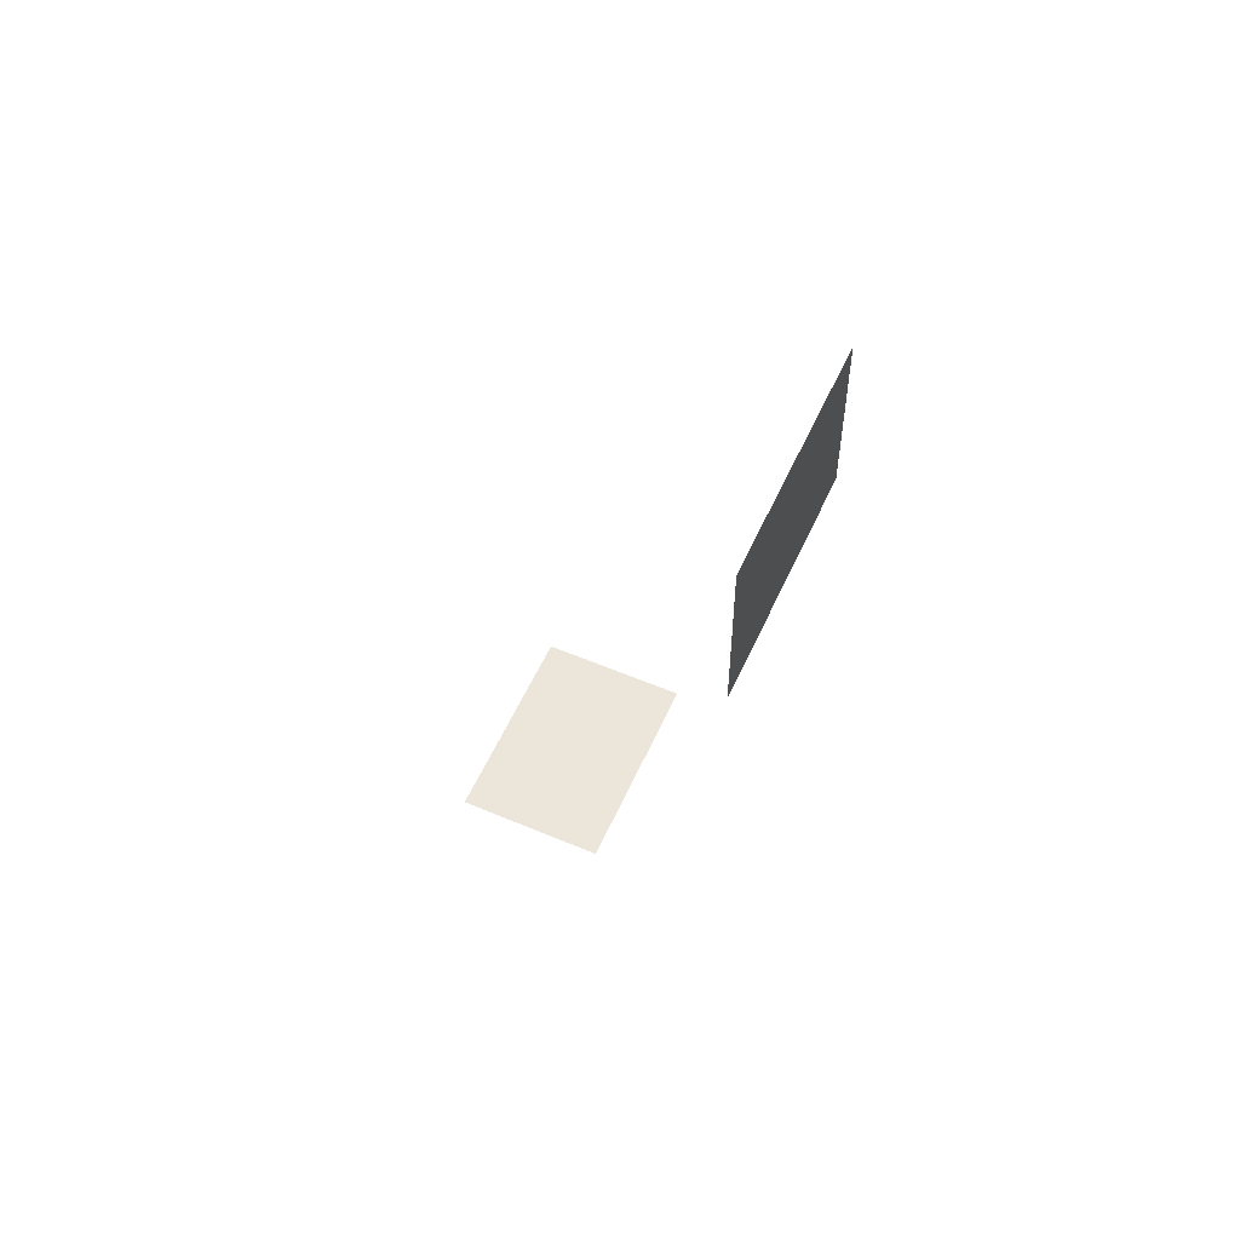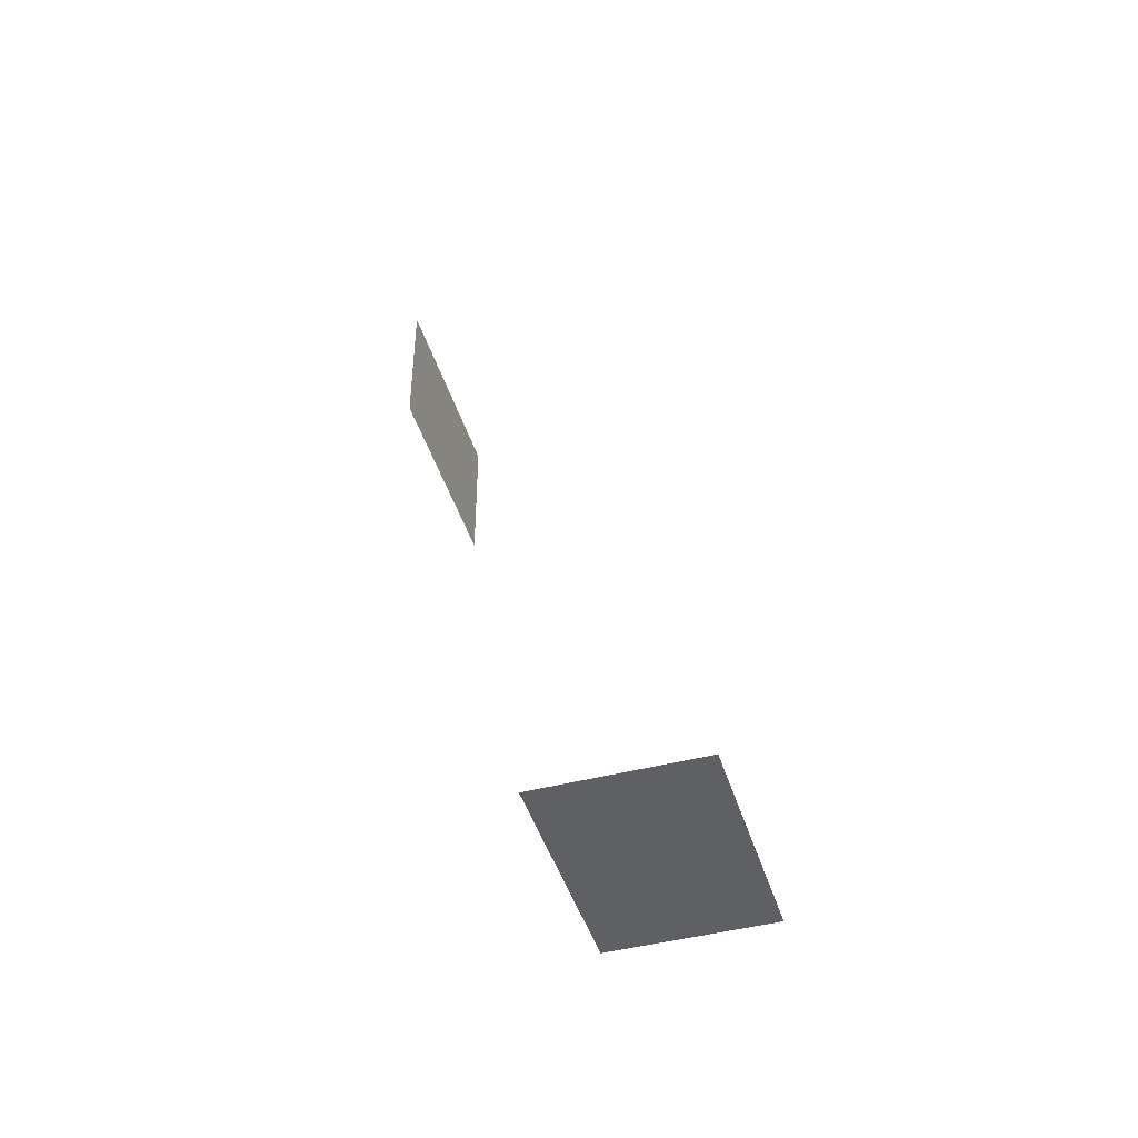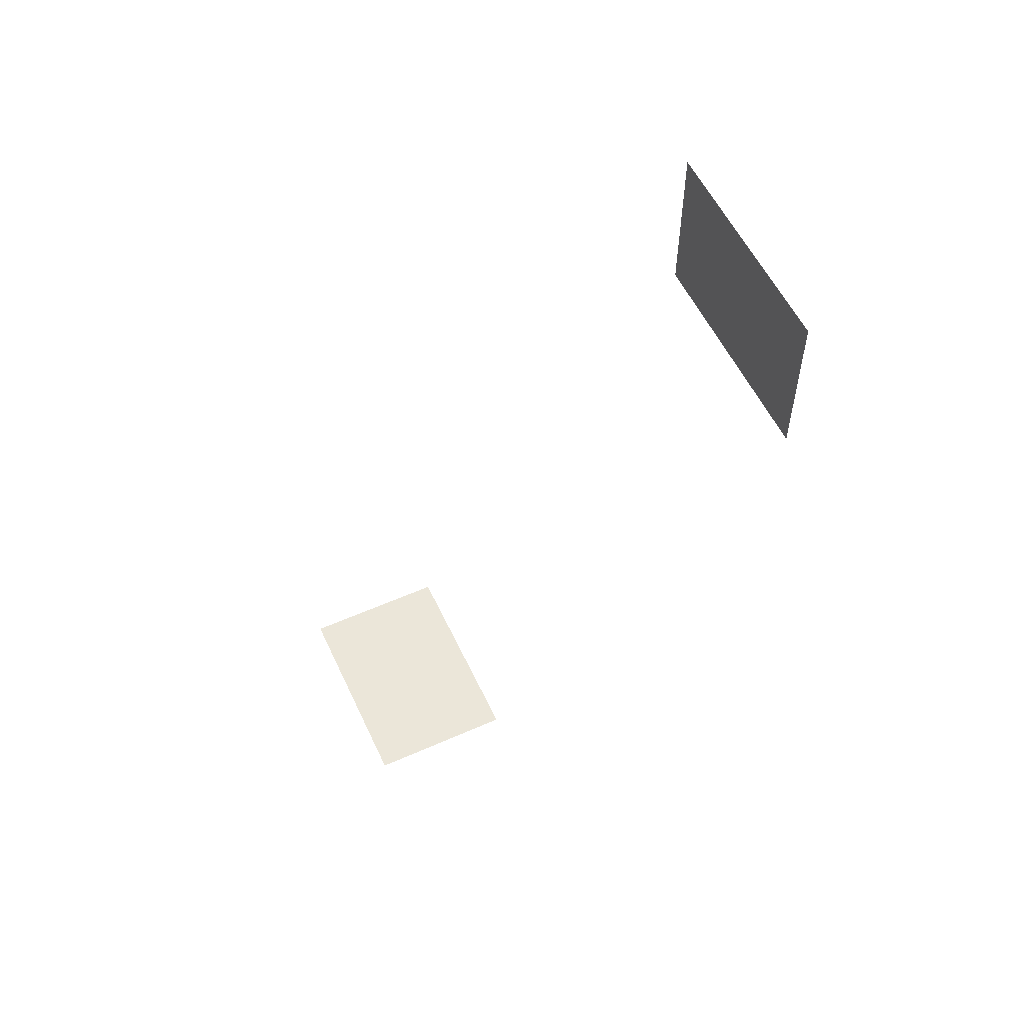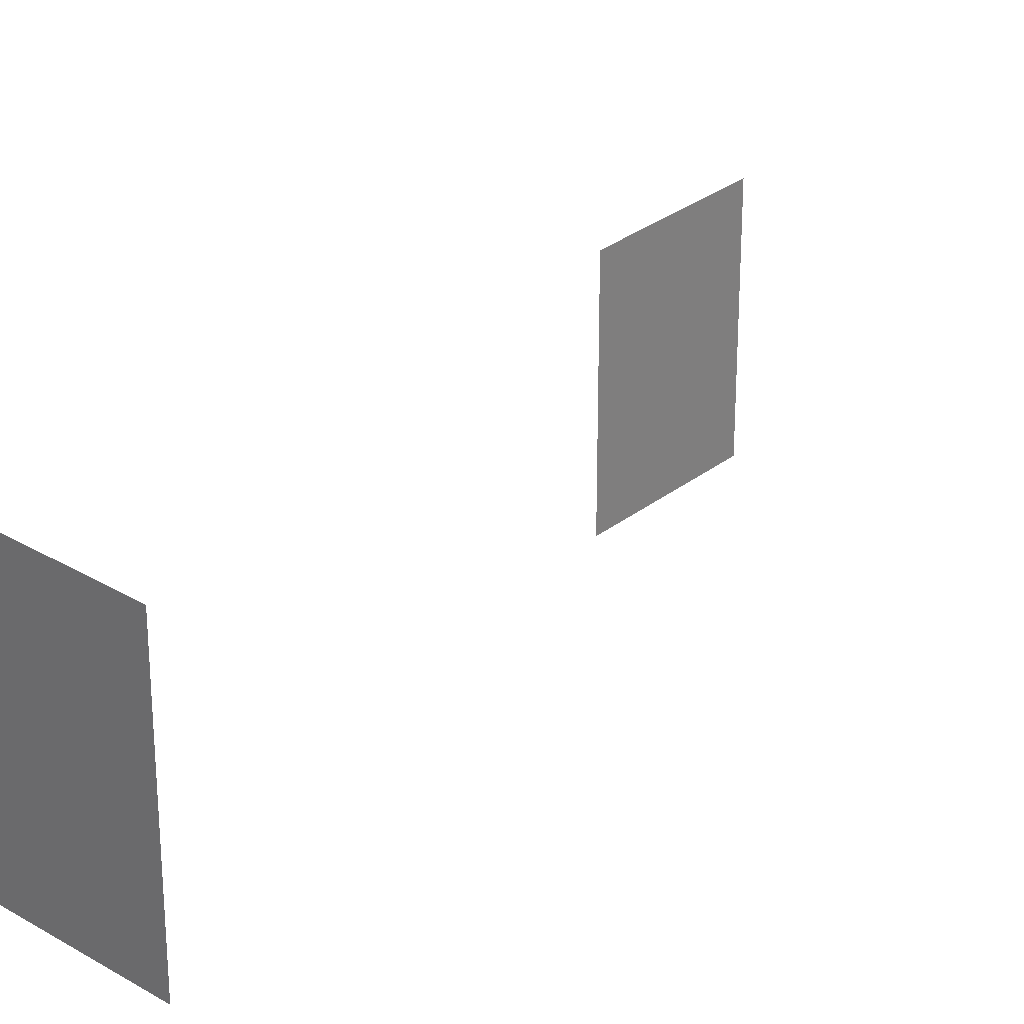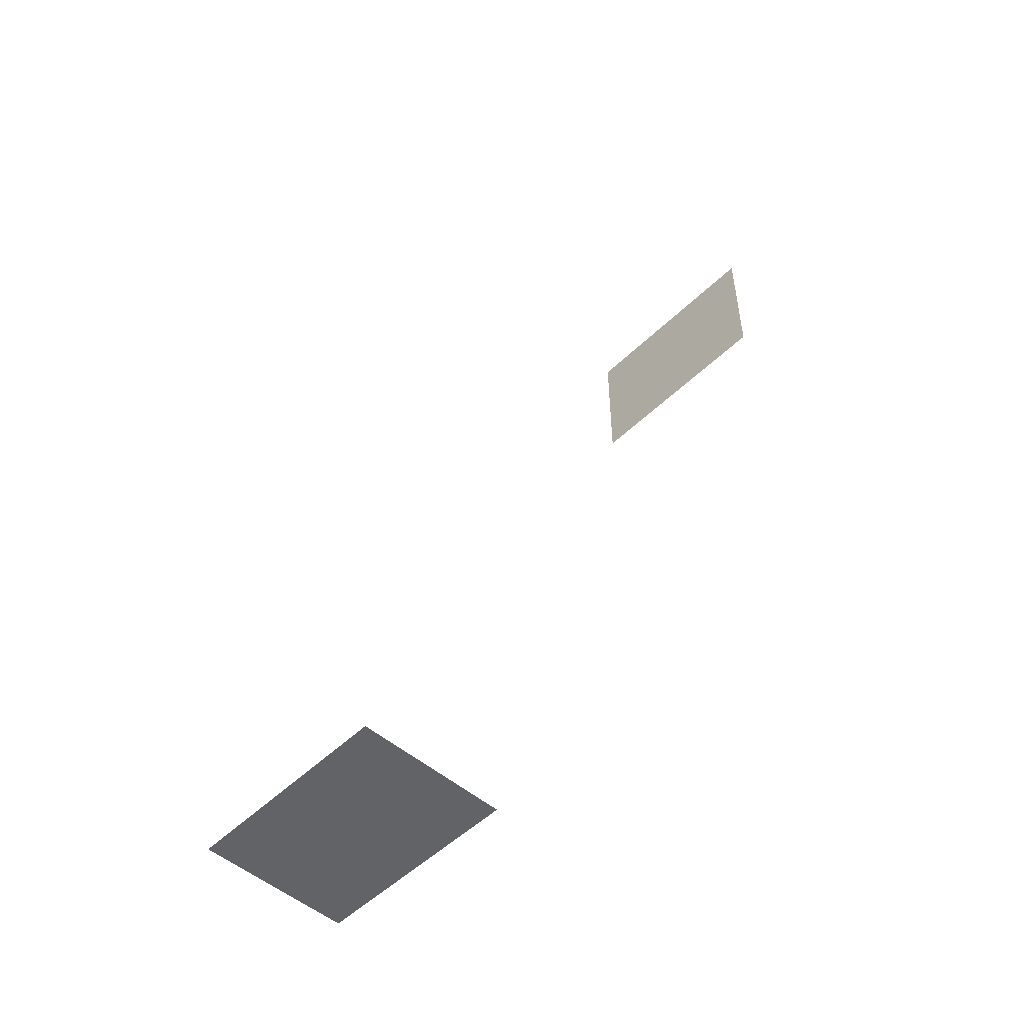
<metadata>
{"format":"obj","ext":"obj","renderer":"f3d","projection":"perspective","resolution":1024,"background":"white","views":[{"elev":55.9,"azim":24.0,"up":"+Z"},{"elev":-44.9,"azim":-163.1,"up":"+Z"},{"elev":55.9,"azim":-24.9,"up":"+Z"},{"elev":29.7,"azim":-138.7,"up":"+Y"},{"elev":-50.8,"azim":-43.4,"up":"+Z"}]}
</metadata>
<code>
o Mesh384_Mesh384_Painting2
v 134.8 480.9 -514.9
v 134.8 410.9 -514.9
v 184.1 410.9 -514.9
v 184.1 480.9 -514.9
v 249.3 415.4 -278.8
v 249.3 345.4 -278.8
v 249.3 345.4 -229.6
v 249.3 415.4 -229.6
f 1 2 3
f 4 1 3
f 5 6 7
f 8 5 7

</code>
